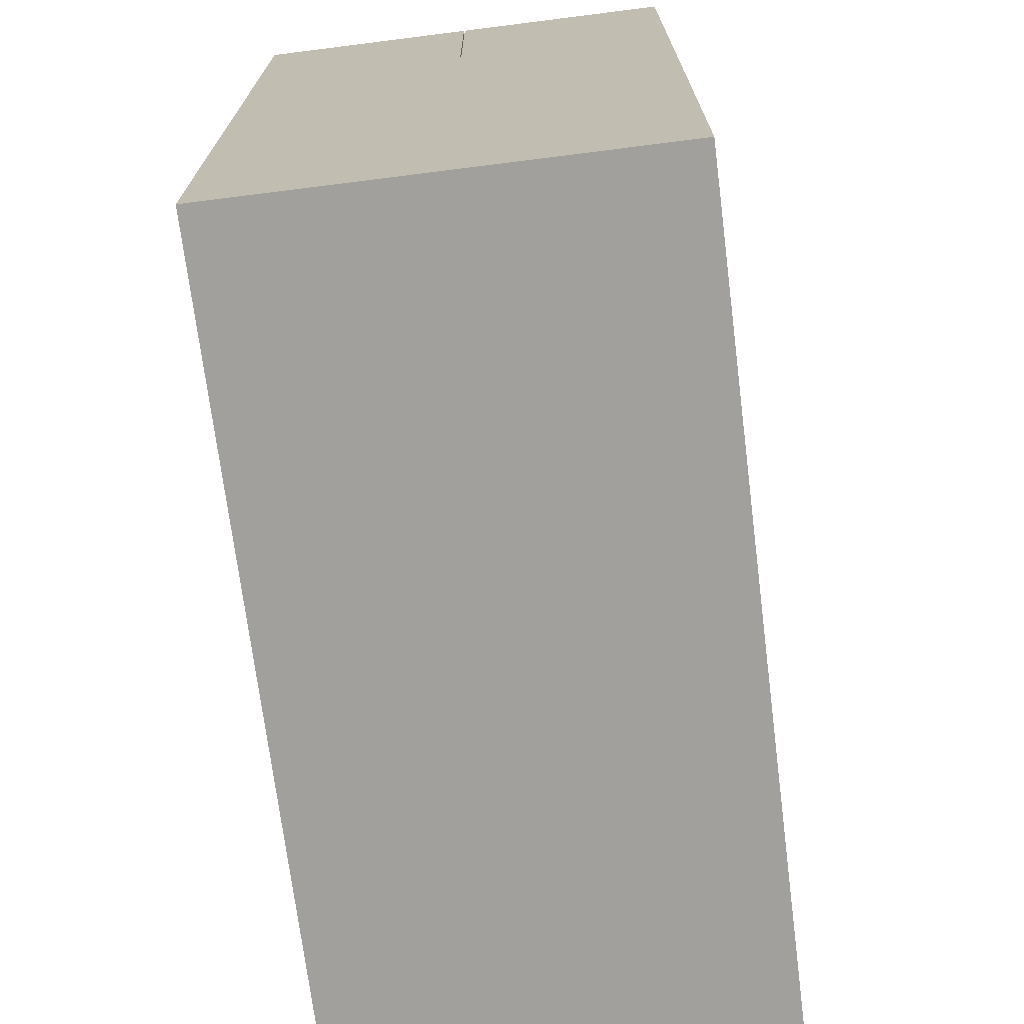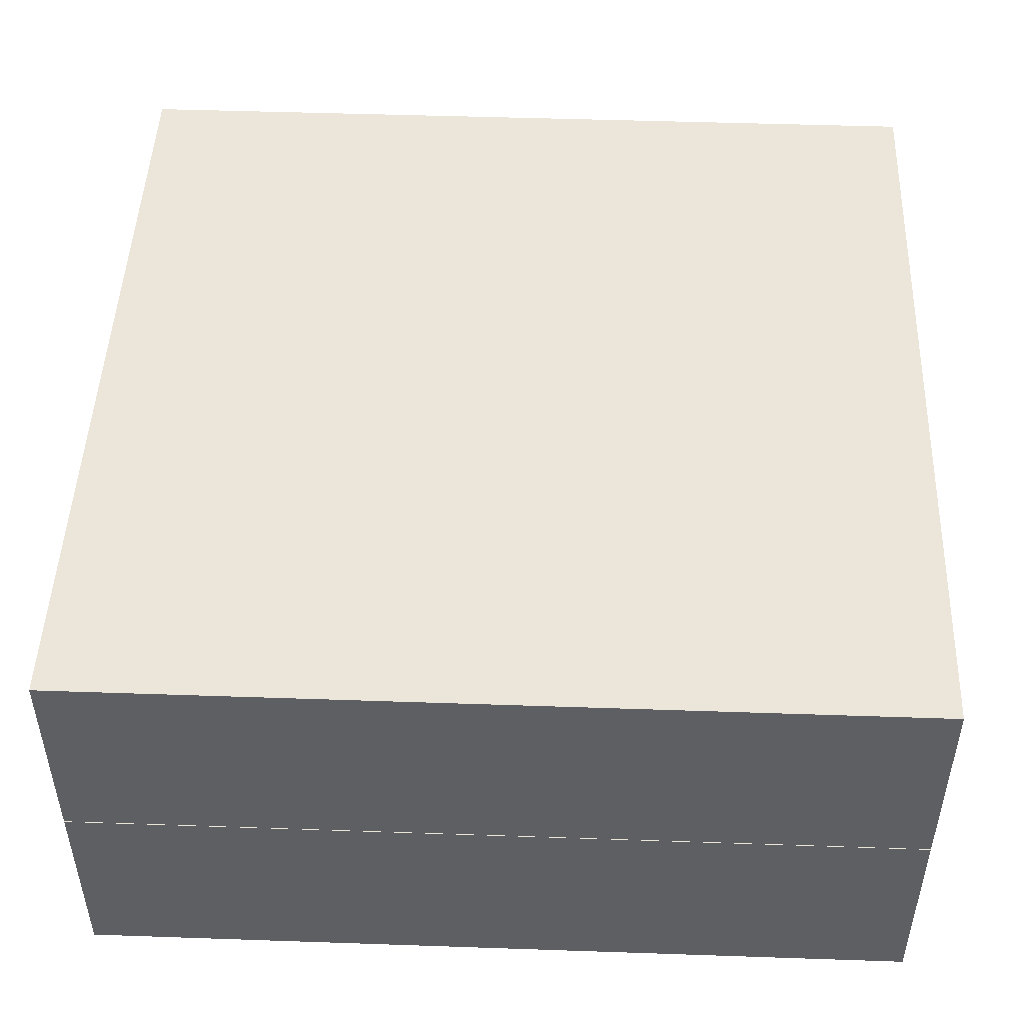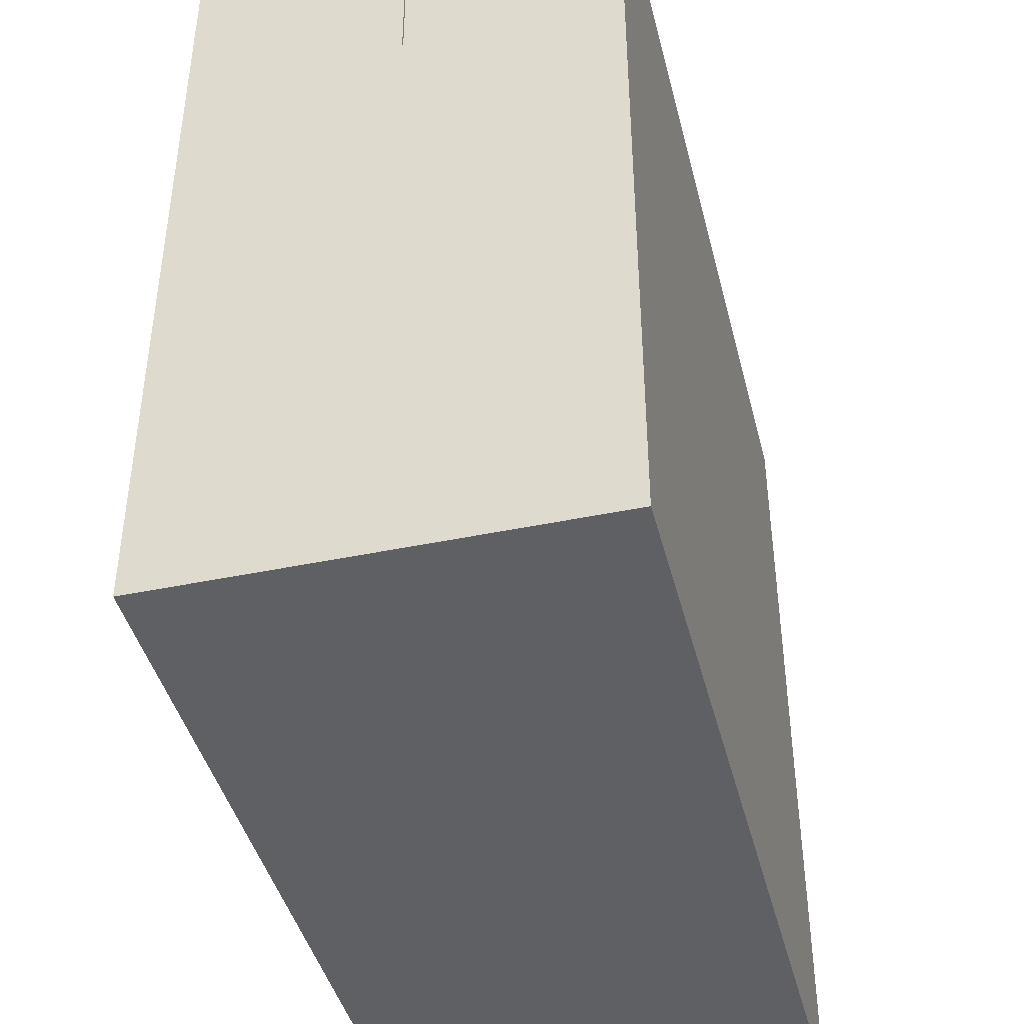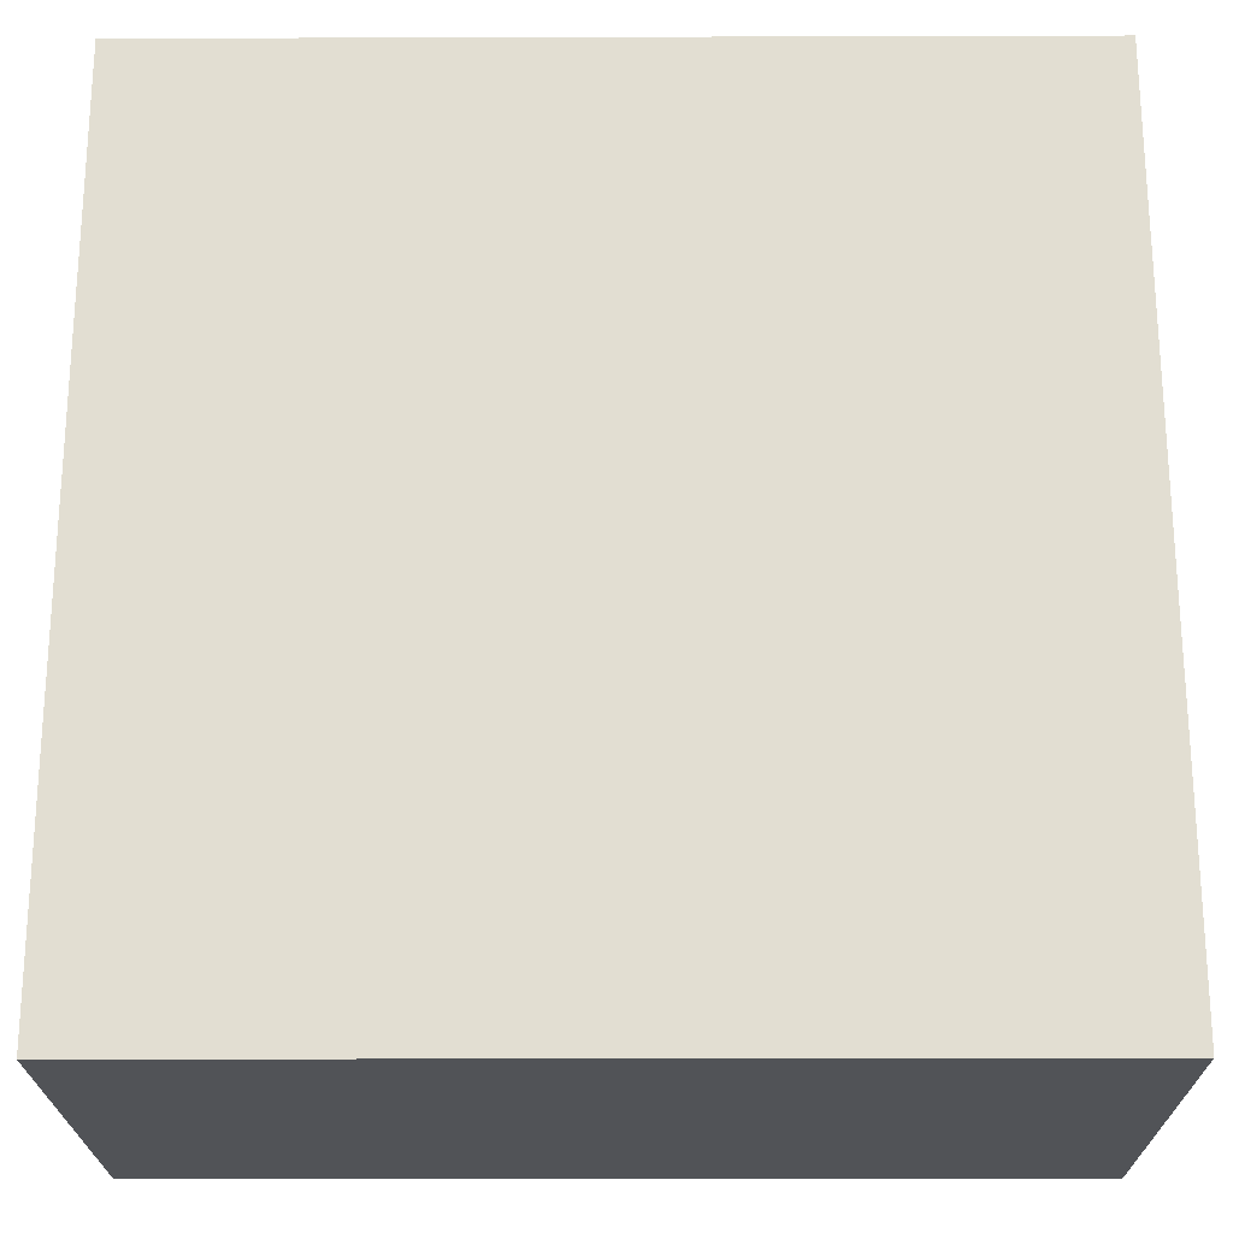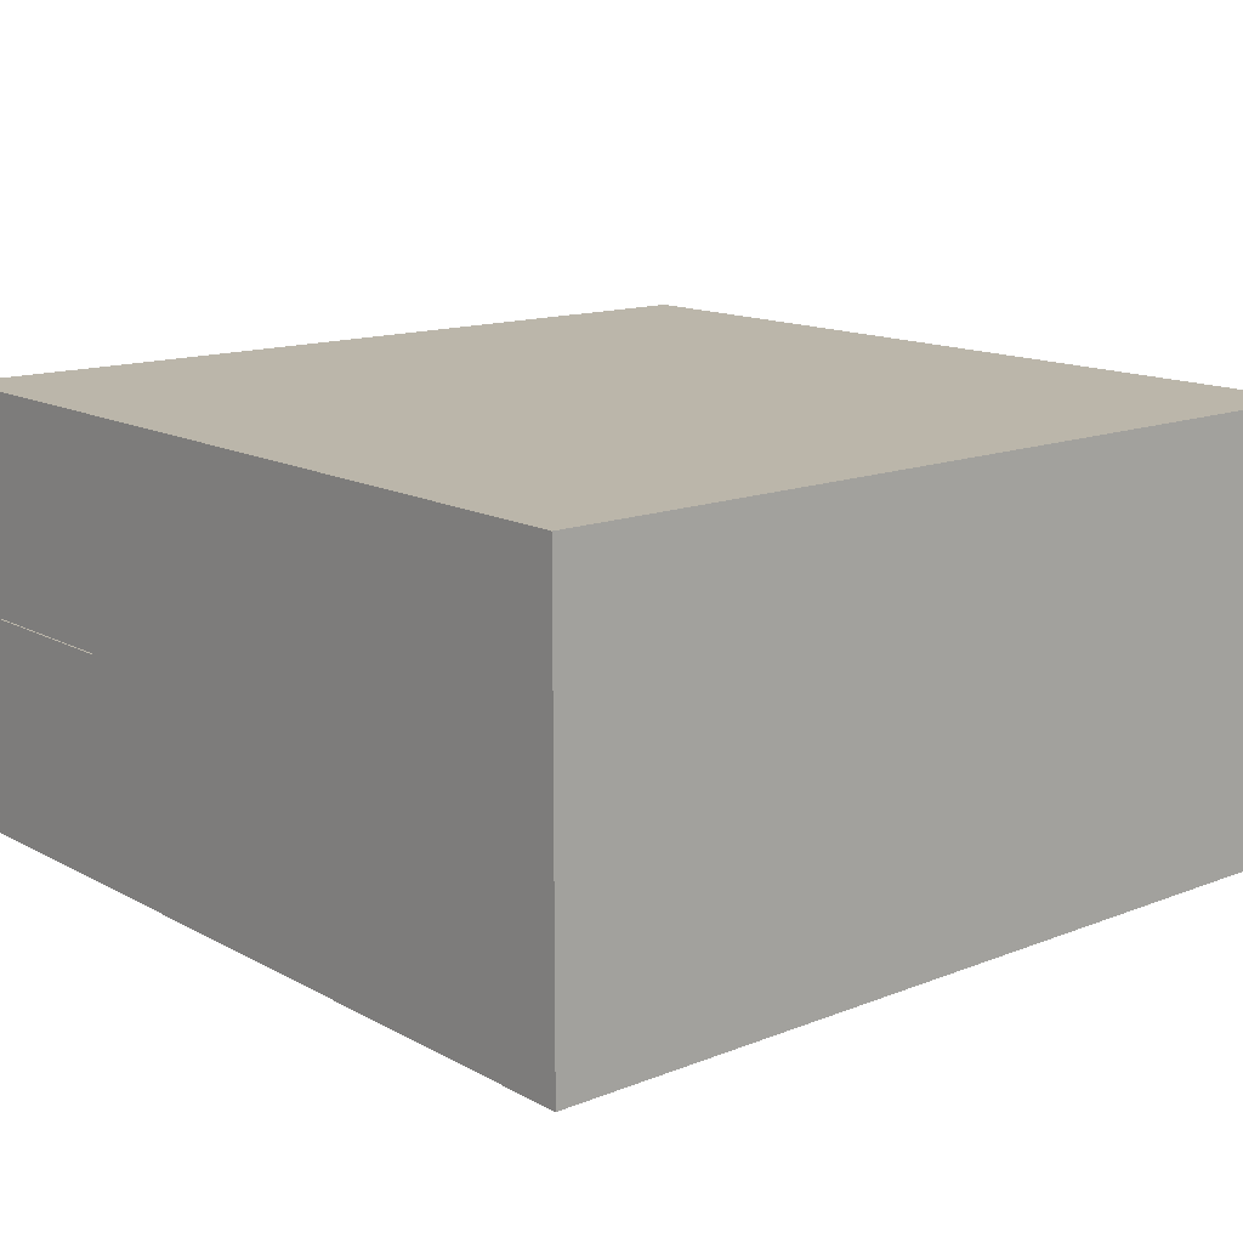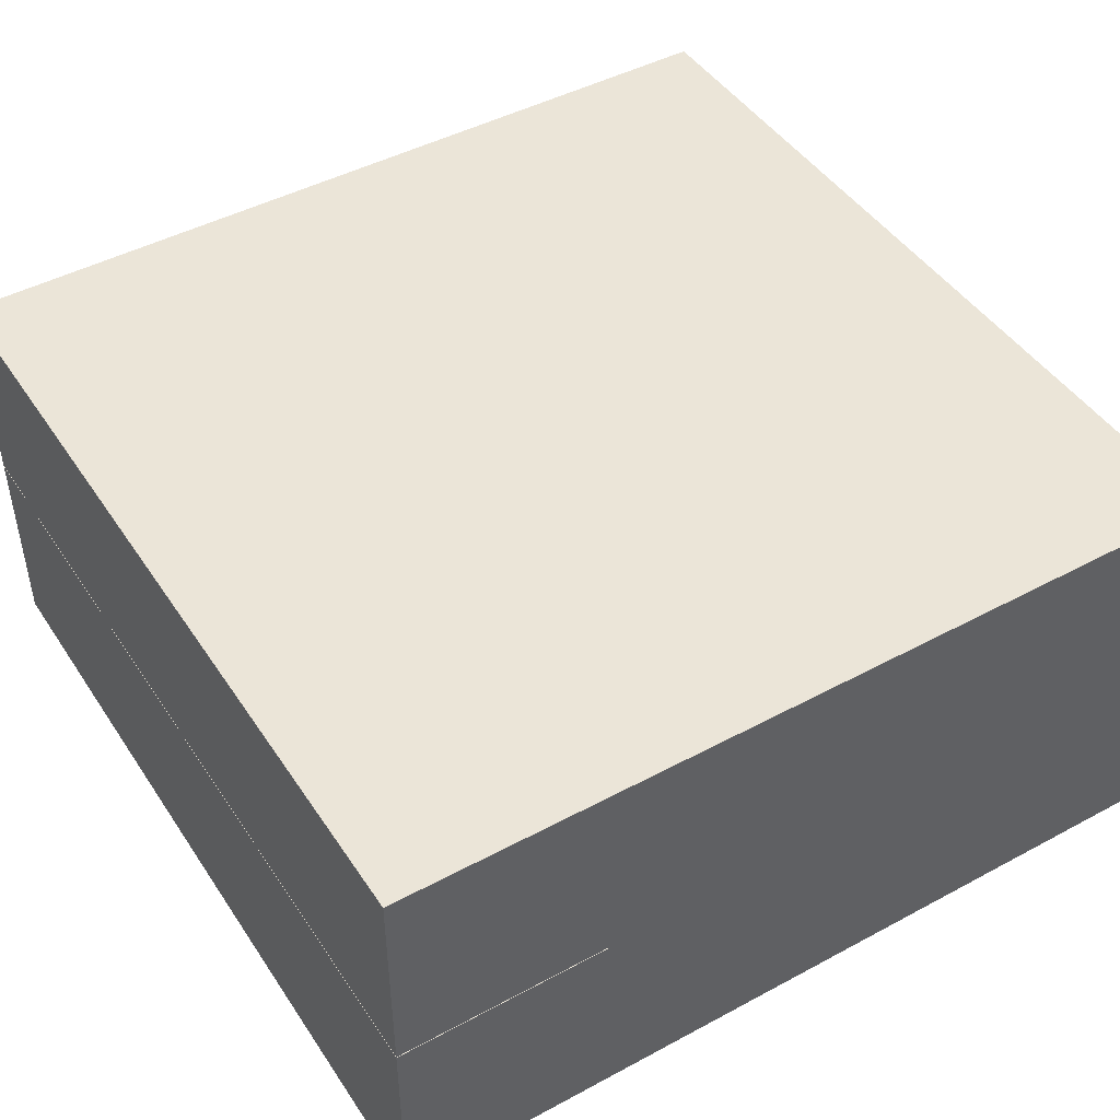
<metadata>
{"format":"obj","ext":"obj","renderer":"f3d","projection":"perspective","resolution":1024,"background":"white","views":[{"elev":-71.7,"azim":97.2,"up":"+Y"},{"elev":48.2,"azim":-177.8,"up":"+Z"},{"elev":-42.9,"azim":104.0,"up":"+Y"},{"elev":-22.1,"azim":0.3,"up":"+Y"},{"elev":14.0,"azim":-40.5,"up":"+Z"},{"elev":45.9,"azim":-121.7,"up":"+Z"}]}
</metadata>
<code>
g Solid1
v -0.5 -0.5 0
v -0.5 -0.5 0.5
v -0.5 0.25 0.2488
v -0.5 0.25 0.25
v -0.5 0.5 0
v -0.5 0.5 0.2488
v -0.5 0.5 0.25
v -0.5 0.5 0.5
v 0.5 -0.5 0
v 0.5 -0.5 0.5
v 0.5 0.25 0.2488
v 0.5 0.25 0.25
v 0.5 0.5 0
v 0.5 0.5 0.2488
v 0.5 0.5 0.25
v 0.5 0.5 0.5
f 8 2 16
f 16 2 10
f 13 9 5
f 5 9 1
f 9 10 1
f 1 10 2
f 6 5 3
f 3 5 1
f 3 1 4
f 4 1 2
f 4 2 8
f 8 7 4
f 7 8 15
f 15 8 16
f 13 11 9
f 9 11 12
f 9 12 10
f 10 12 16
f 16 12 15
f 13 14 11
f 14 13 6
f 6 13 5
f 3 11 6
f 6 11 14
f 15 12 7
f 7 12 4
f 3 4 11
f 11 4 12

</code>
